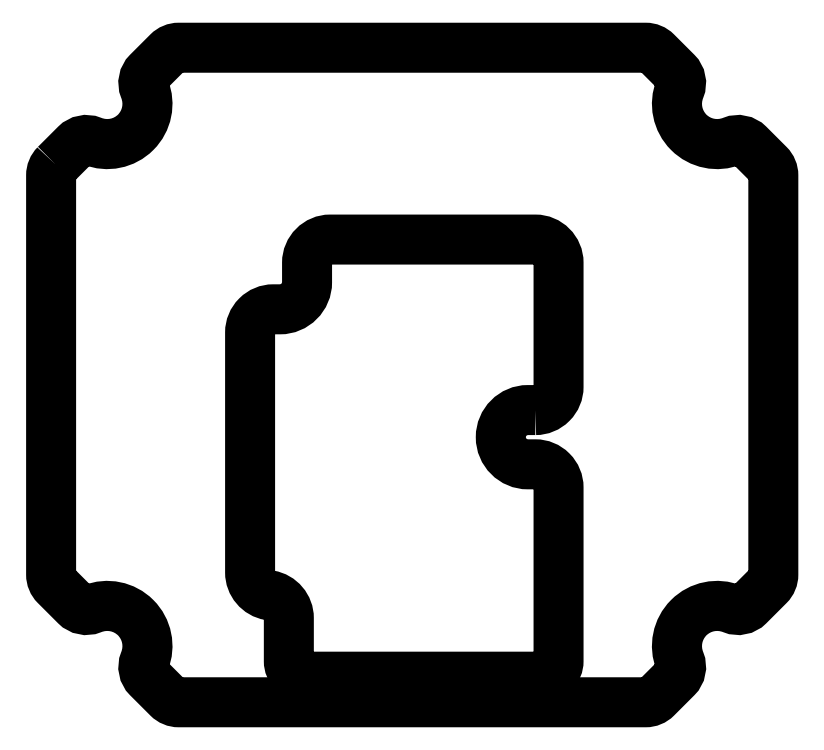
<metadata>
{"format":"dxf","ext":"dxf","renderer":"ezdxf+matplotlib","layout":"modelspace","background":"white","min_lineweight":24,"dpi":150}
</metadata>
<code>
0
SECTION
2
ENTITIES
0
LWPOLYLINE
8
0
90
32
70
1
43
0
10
-23
20
13.58
42
0.1989
10
-23.3
20
12.87
10
-23.3
20
-12.87
42
0.1989
10
-23
20
-13.58
10
-21.72
20
-14.86
42
0.3005
10
-20.64
20
-15.09
42
-0.6607
10
-17.27
20
-18.46
42
0.3005
10
-17.05
20
-19.54
10
-15.76
20
-20.82
42
0.1989
10
-15.06
20
-21.11
10
15.06
20
-21.11
42
0.1989
10
15.76
20
-20.82
10
17.05
20
-19.54
42
0.3005
10
17.27
20
-18.46
42
-0.6607
10
20.64
20
-15.09
42
0.3005
10
21.72
20
-14.86
10
23
20
-13.58
42
0.1989
10
23.3
20
-12.87
10
23.3
20
12.87
42
0.1989
10
23
20
13.58
10
21.72
20
14.86
42
0.3005
10
20.64
20
15.09
42
-0.6607
10
17.27
20
18.46
42
0.3005
10
17.05
20
19.54
10
15.76
20
20.82
42
0.1989
10
15.06
20
21.11
10
-15.06
20
21.11
42
0.1989
10
-15.76
20
20.82
10
-17.05
20
19.54
42
0.3005
10
-17.27
20
18.46
42
-0.6607
10
-20.64
20
15.09
42
0.3005
10
-21.72
20
14.86
0
LWPOLYLINE
8
0
90
21
70
1
43
0
10
7.941
20
-2.263
10
7.466
20
-2.263
42
1
10
7.466
20
-5.763
10
7.941
20
-5.763
42
-0.4142
10
9.441
20
-7.263
10
9.441
20
-18.46
42
-0.4142
10
8.441
20
-19.46
10
-6.959
20
-19.46
42
-0.4142
10
-7.959
20
-18.46
10
-7.959
20
-15.69
42
0.366
10
-9.209
20
-14.21
42
-0.366
10
-10.46
20
-12.73
10
-10.46
20
2.737
42
-0.4142
10
-8.959
20
4.237
10
-8.534
20
4.237
42
0.4142
10
-6.784
20
5.987
10
-6.784
20
7.237
42
-0.4142
10
-5.284
20
8.737
10
7.941
20
8.737
42
-0.4142
10
9.441
20
7.237
10
9.441
20
-0.7625
42
-0.4142
0
ENDSEC
0
EOF

</code>
